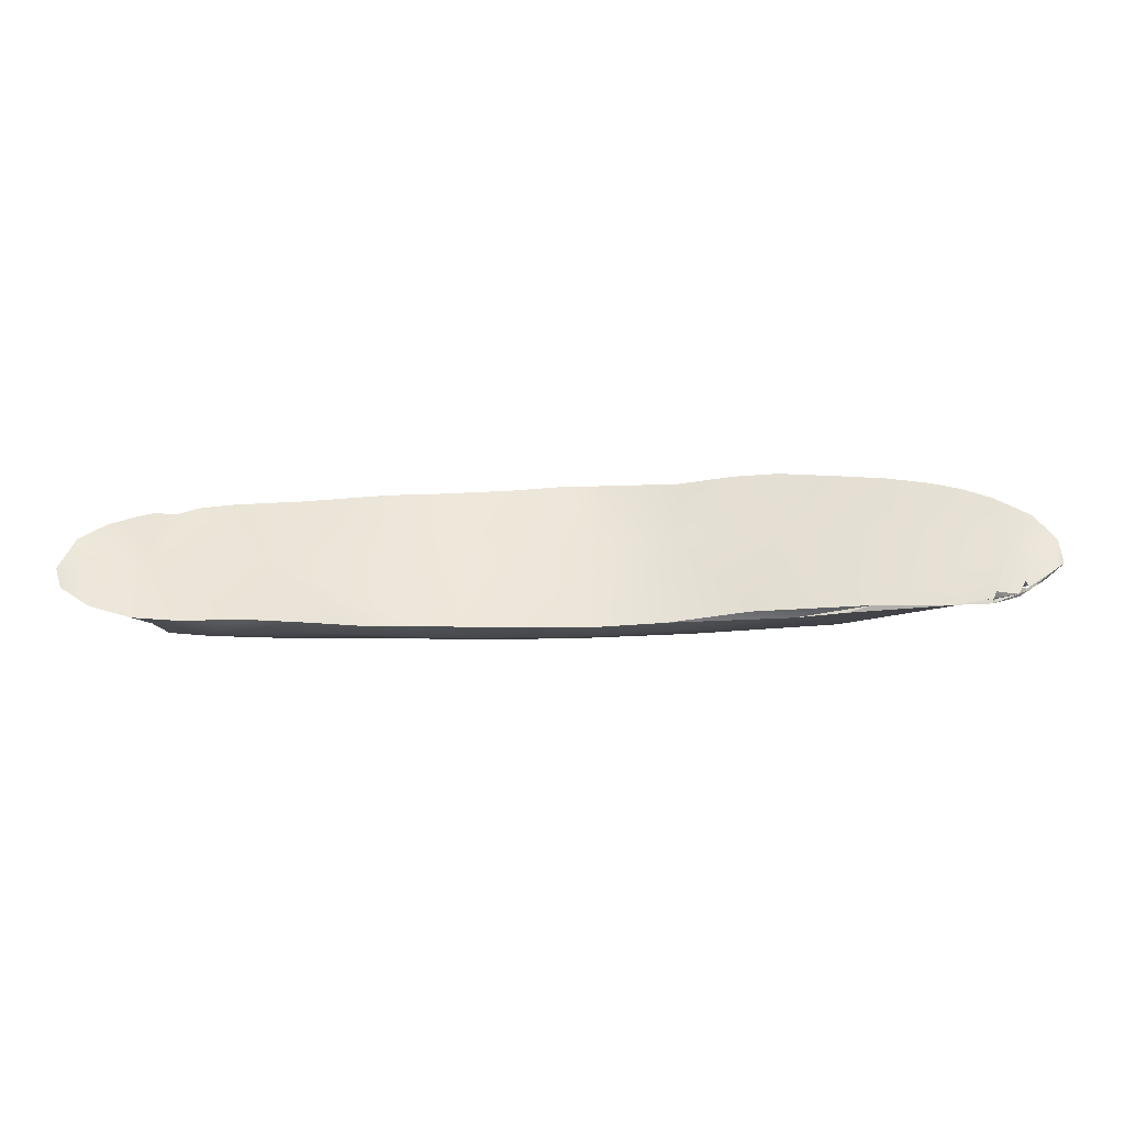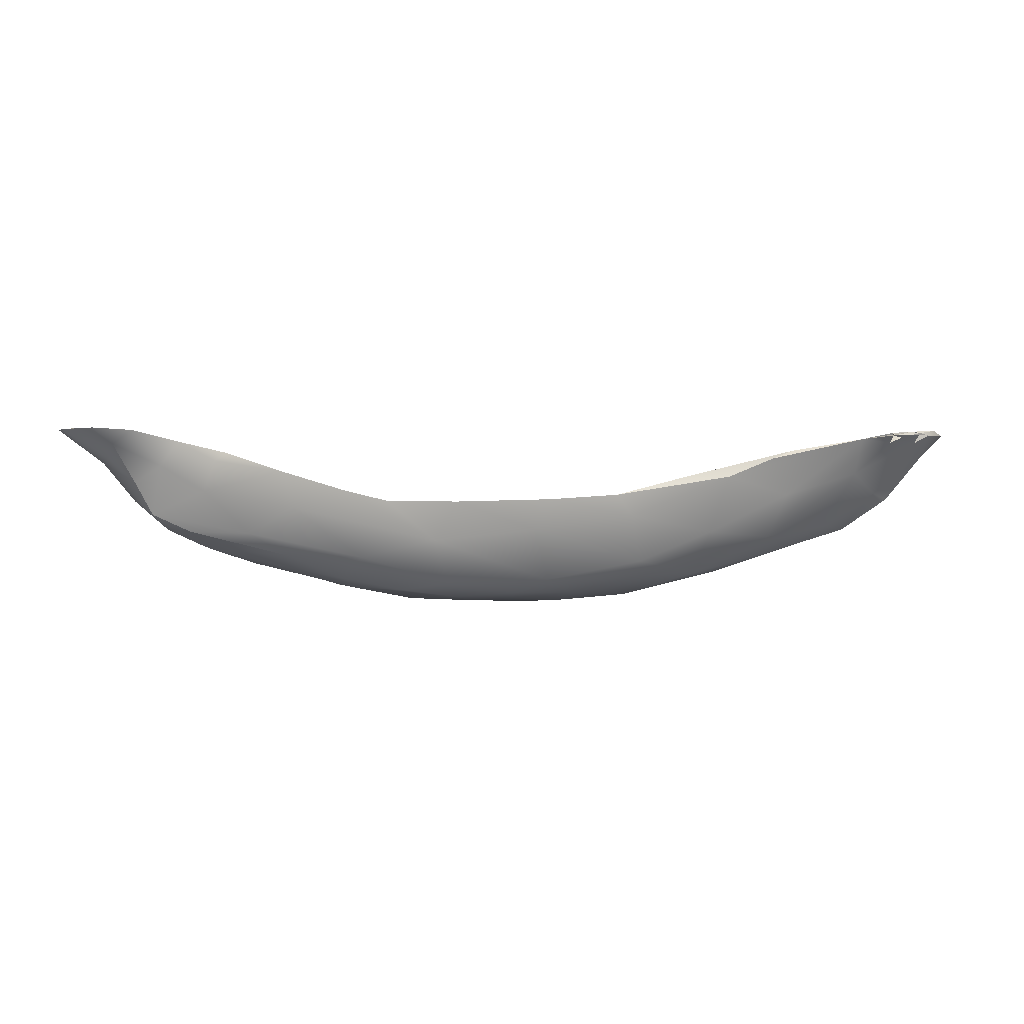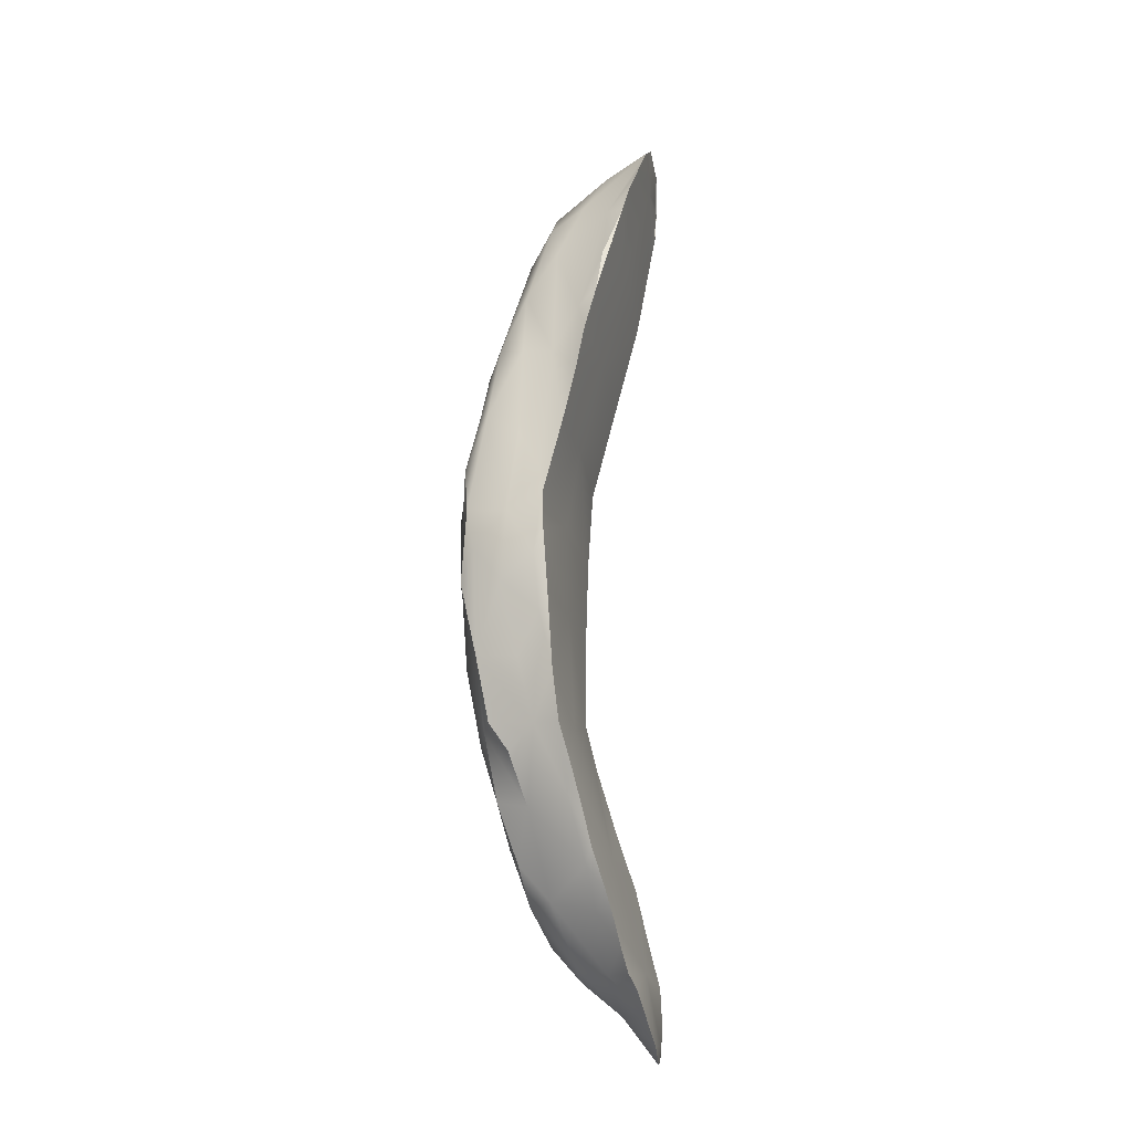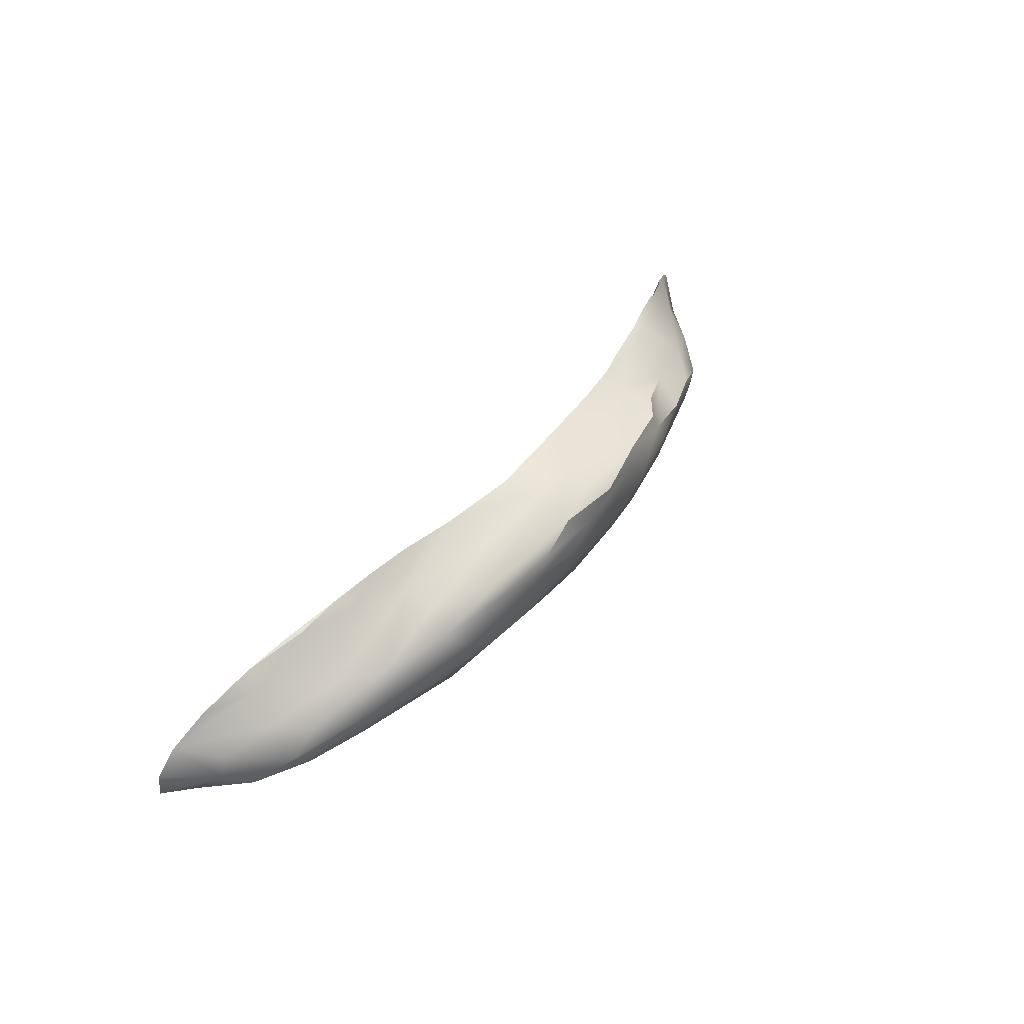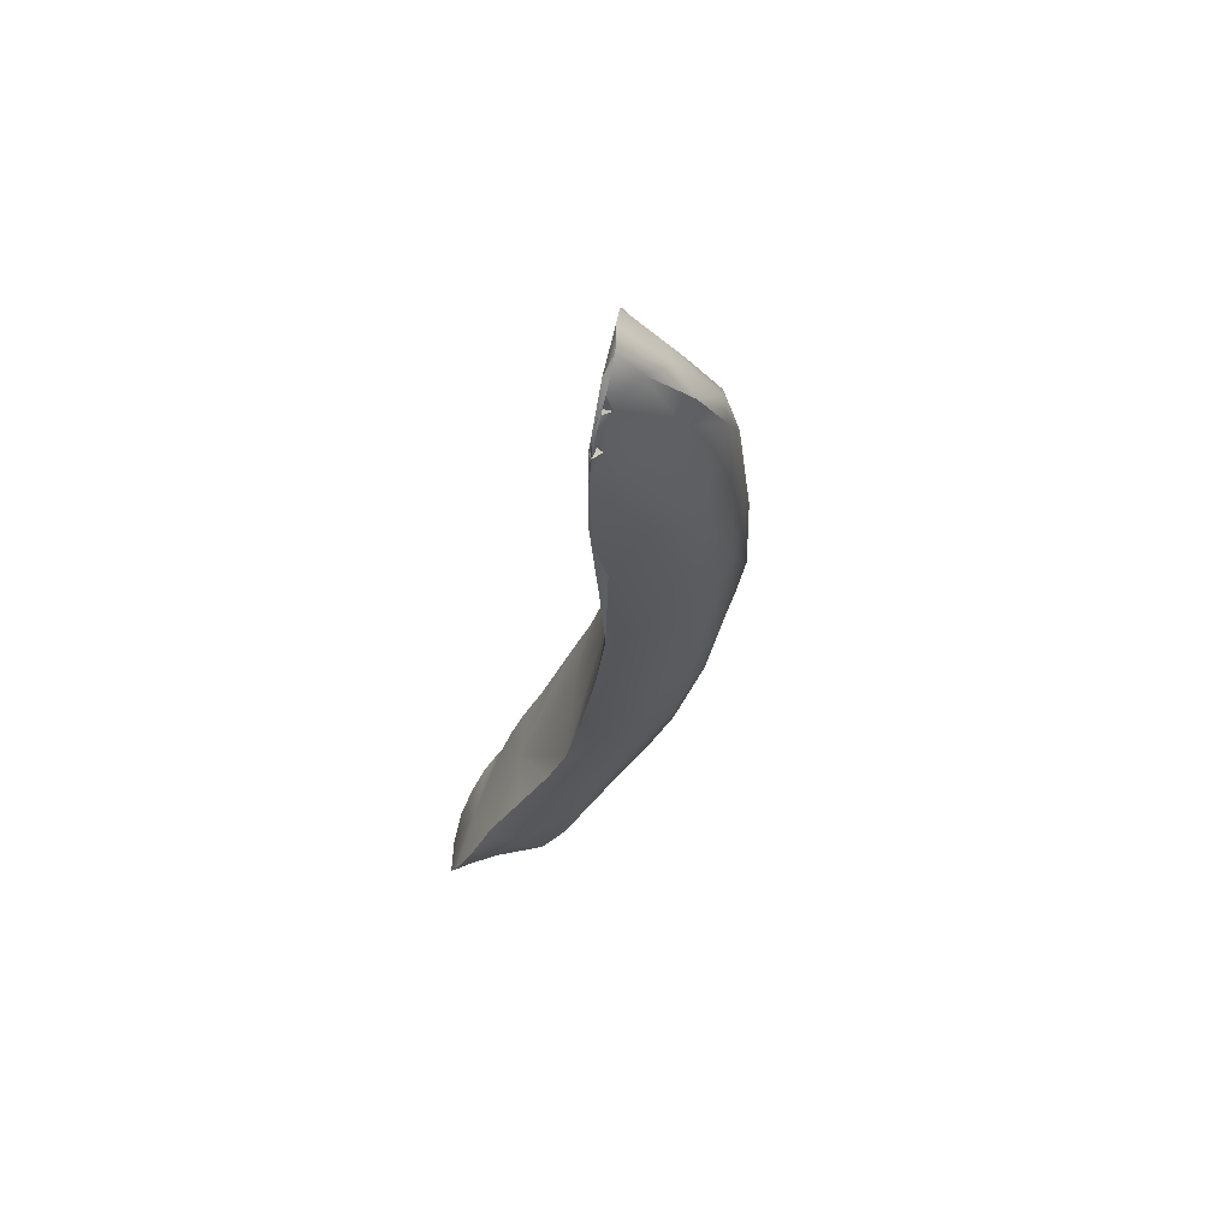
<metadata>
{"format":"obj","ext":"obj","renderer":"f3d","projection":"perspective","resolution":1024,"background":"white","views":[{"elev":64.5,"azim":178.9,"up":"+Y"},{"elev":6.8,"azim":169.7,"up":"+Y"},{"elev":73.2,"azim":91.4,"up":"+Z"},{"elev":46.3,"azim":-53.8,"up":"+Z"},{"elev":-28.0,"azim":-99.5,"up":"+Z"}]}
</metadata>
<code>
v -12.93 -178 1465
v -13.4 -178.9 1465
v -12.94 -179.7 1466
v -9.412 -181.2 1468
v -9.464 -179.5 1469
v -11.32 -181.2 1466
v -13.5 -178.4 1467
v -12.65 -178.2 1466
v -10 -181.1 1465
v -9.509 -179 1467
v -10.55 -181.4 1467
v -8.516 -178.5 1464
v -10.82 -179.6 1468
v -10.9 -181.4 1466
v -11.75 -180.1 1465
v -11.38 -180.3 1467
v -12.05 -178 1464
v -11.88 -178.3 1464
v -12.45 -178.7 1468
v -11.93 -178 1464
v -12.69 -178 1464
v -12.91 -178.4 1464
v -14.1 -178.2 1466
v -5.858 -181.2 1465
v -13.42 -178.1 1465
v -13.73 -178 1465
v -12.31 -180.4 1465
v -14.17 -178.2 1465
v -12.71 -179.6 1467
v -8.951 -181.9 1466
v -8.384 -180 1464
v -5.389 -183.2 1467
v -8.979 -179.8 1469
v -3.126 -180.3 1467
v -11.91 -178 1464
v -0.4954 -183.8 1468
v -5.723 -181.2 1469
v -5.865 -182.1 1468
v -7.921 -182.1 1468
v -3.399 -183.5 1466
v -3.827 -183.3 1468
v -7.13 -180.5 1469
v -6.036 -179.6 1467
v -7.932 -181.4 1465
v -5.588 -182.7 1465
v -12.66 -177.9 1464
v -9.456 -182 1467
v -12.24 -178.1 1464
v -7.778 -178.7 1464
v -10.83 -178.1 1464
v -11.6 -179 1468
v -10.77 -179.3 1464
v -7.682 -179.9 1469
v -6.027 -182.8 1468
v -5.081 -179.3 1464
v -6.361 -179.3 1464
v -2.039 -183.7 1468
v -3.624 -183.1 1469
v -6.562 -182.8 1466
v -3.25 -180.8 1469
v -3.556 -182.2 1465
v -2.995 -182.1 1469
v -0.4157 -182.4 1469
v -3.133 -180.6 1464
v -2.622 -179.9 1464
v -6.313 -180.2 1469
v -4.947 -180.5 1469
v 1.62 -183.7 1469
v -1.833 -181.5 1469
v 0.5356 -183.2 1465
v 7.986 -181.6 1468
v 7.697 -180.4 1468
v -0.3761 -180 1464
v 1.513 -183.7 1467
v 0.6667 -183.4 1469
v 0.4345 -183.8 1468
v 3.242 -183.4 1468
v -1.479 -183.3 1466
v 7.786 -182.5 1467
v 4.214 -183 1465
v 3.34 -181.3 1464
v 6.47 -182.2 1468
v 6.184 -183 1467
v -1.889 -183.7 1468
v -0.5649 -183.6 1469
v 0.1781 -181.3 1470
v 0.06846 -181 1464
v 9.162 -179.1 1466
v -0.6906 -180.6 1467
v -1.267 -183.7 1467
v 1.937 -181.2 1469
v -0.9044 -181.4 1470
v 8.146 -178.9 1464
v 0.4727 -183.5 1466
v 2.545 -183.3 1466
v 1.996 -180.5 1467
v 9.165 -179.7 1468
v 0.8842 -181.6 1470
v -0.4795 -182.7 1465
v 1.635 -182.5 1469
v 3.745 -183.2 1469
v 2.578 -181.4 1469
v 4.876 -179.9 1464
v 4.247 -180.9 1469
v 2.834 -182.7 1465
v 5.859 -182.9 1468
v 6.926 -180.4 1469
v 5.726 -181.5 1469
v 3.82 -183.5 1467
v 12.3 -180.1 1466
v 13 -178.4 1467
v 3.814 -182 1469
v 13.53 -178.4 1465
v 14.81 -177.5 1465
v 5.753 -180.7 1469
v 5.643 -180.3 1467
v 5.888 -183 1466
v 6.182 -179.6 1464
v 14.52 -177.8 1466
v 7.875 -180.1 1464
v 6.227 -182.5 1465
v 5.674 -182.8 1468
v 9.221 -180.9 1464
v 5.681 -181.8 1465
v 8.001 -181.7 1465
v 8.226 -182.1 1466
v 2.648 -180 1464
v 8.244 -180 1469
v 10.6 -179.5 1464
v 12.42 -178 1465
v 9.667 -179.9 1468
v 10.43 -181.5 1466
v 9.006 -182.1 1466
v 9.855 -178.3 1464
v 11.04 -180.8 1464
v 10.34 -179.3 1468
v 13.74 -178.1 1467
v 12.68 -179.2 1464
v 12.17 -180.2 1464
v 11.73 -180.8 1465
v 10.7 -181.4 1466
v 10.26 -178.5 1464
v 10.58 -180.8 1467
v 9.508 -181.8 1467
v 11.3 -179 1468
v 10.93 -179.5 1467
v 11.9 -178.6 1464
v 11.87 -178.8 1468
v 11.34 -177.9 1464
v 14.45 -177.6 1465
v 15.01 -177.6 1465
v 12.61 -178.6 1468
v 12.72 -177.5 1464
v 12.71 -179.9 1465
v -10.73 -179.2 1468
v 13.32 -178 1464
v 13.92 -177.5 1464
v 13.68 -178.7 1465
v 12.63 -179.1 1467
v -13.02 -178 1464
v -12.93 -178 1465
v -12.93 -178 1465
v -12.93 -178 1465
v -9.464 -179.5 1469
v -13.5 -178.4 1467
v -8.516 -178.5 1464
v -8.516 -178.5 1464
v -8.516 -178.5 1464
v -12.05 -178 1464
v -12.05 -178 1464
v -11.88 -178.3 1464
v -11.88 -178.3 1464
v -12.45 -178.7 1468
v -11.93 -178 1464
v -11.93 -178 1464
v -11.93 -178 1464
v -11.93 -178 1464
v -12.69 -178 1464
v -12.69 -178 1464
v -12.91 -178.4 1464
v -12.91 -178.4 1464
v -12.91 -178.4 1464
v -14.1 -178.2 1466
v -13.42 -178.1 1465
v -13.42 -178.1 1465
v -13.42 -178.1 1465
v -13.42 -178.1 1465
v -13.73 -178 1465
v -13.73 -178 1465
v -12.31 -180.4 1465
v -14.17 -178.2 1465
v -14.17 -178.2 1465
v -8.979 -179.8 1469
v -11.91 -178 1464
v -11.91 -178 1464
v -11.91 -178 1464
v -11.91 -178 1464
v -11.91 -178 1464
v -12.66 -177.9 1464
v -12.66 -177.9 1464
v -12.66 -177.9 1464
v -12.66 -177.9 1464
v -12.66 -177.9 1464
v -12.66 -177.9 1464
v -12.66 -177.9 1464
v -12.66 -177.9 1464
v -12.24 -178.1 1464
v -12.24 -178.1 1464
v -12.24 -178.1 1464
v -7.778 -178.7 1464
v -7.778 -178.7 1464
v -10.83 -178.1 1464
v -10.83 -178.1 1464
v -10.83 -178.1 1464
v -10.83 -178.1 1464
v -11.6 -179 1468
v -7.682 -179.9 1469
v -7.682 -179.9 1469
v -5.081 -179.3 1464
v -6.361 -179.3 1464
v -6.361 -179.3 1464
v -3.25 -180.8 1469
v -2.622 -179.9 1464
v -2.622 -179.9 1464
v -6.313 -180.2 1469
v -4.947 -180.5 1469
v 1.62 -183.7 1469
v -0.3761 -180 1464
v 7.786 -182.5 1467
v 6.47 -182.2 1468
v -0.5649 -183.6 1469
v 0.1781 -181.3 1470
v 1.937 -181.2 1469
v -0.9044 -181.4 1470
v 8.146 -178.9 1464
v 9.165 -179.7 1468
v 3.745 -183.2 1469
v 4.876 -179.9 1464
v 4.247 -180.9 1469
v 6.926 -180.4 1469
v 13 -178.4 1467
v 14.81 -177.5 1465
v 5.753 -180.7 1469
v 6.182 -179.6 1464
v 14.52 -177.8 1466
v 5.674 -182.8 1468
v 2.648 -180 1464
v 8.244 -180 1469
v 9.855 -178.3 1464
v 11.04 -180.8 1464
v 10.34 -179.3 1468
v 13.74 -178.1 1467
v 12.68 -179.2 1464
v 12.17 -180.2 1464
v 9.508 -181.8 1467
v 11.3 -179 1468
v 11.87 -178.8 1468
v 11.34 -177.9 1464
v 15.01 -177.6 1465
v 12.61 -178.6 1468
v 12.72 -177.5 1464
v -10.73 -179.2 1468
v -10.73 -179.2 1468
v 13.92 -177.5 1464
v -13.02 -178 1464
v -13.02 -178 1464
v -13.02 -178 1464
v -13.02 -178 1464
v -13.02 -178 1464
g grp1
f 3 6 29
f 6 16 29
f 6 11 16
f 6 47 11
f 155 5 10
f 4 11 39
f 47 39 11
f 50 56 31
f 33 13 42
f 53 10 5
f 164 193 217
f 47 54 39
f 37 39 38
f 42 66 218
f 10 43 12
f 30 44 45
f 42 67 66
f 32 41 54
f 24 64 61
f 41 58 54
f 38 62 37
f 55 43 34
f 64 87 61
f 45 99 78
f 40 45 78
f 84 58 41
f 60 37 69
f 40 90 57
f 34 92 89
f 34 222 92
f 60 69 234
f 62 58 63
f 57 90 36
f 63 58 85
f 58 84 85
f 57 76 84
f 231 84 76
f 36 76 57
f 63 85 75
f 63 98 234
f 86 234 98
f 70 94 78
f 36 74 76
f 87 81 99
f 99 105 70
f 98 102 91
f 87 73 127
f 99 81 105
f 76 77 68
f 127 81 87
f 96 233 104
f 95 80 117
f 117 109 95
f 102 112 108
f 105 124 80
f 247 96 103
f 96 104 116
f 238 118 81
f 239 108 115
f 124 121 80
f 81 120 124
f 118 120 81
f 244 103 88
f 88 103 116
f 107 115 72
f 108 72 115
f 121 126 117
f 124 120 123
f 117 133 79
f 88 128 97
f 79 133 144
f 93 129 120
f 126 125 132
f 72 71 131
f 141 144 133
f 132 133 126
f 125 135 132
f 123 250 125
f 255 141 143
f 134 149 142
f 146 159 148
f 123 129 139
f 123 139 250
f 130 257 152
f 258 130 153
f 139 147 138
f 148 159 260
f 156 261 157
f 156 138 147
f 156 113 253
f 111 159 137
f 264 130 150
f 130 252 119
f 113 156 114
f 150 119 151
f 259 245 158
f 114 259 158
f 242 150 151
f 156 157 114
f 264 150 242
f 137 158 245
f 113 114 158
f 130 119 150
f 158 137 159
f 260 159 111
f 154 158 110
f 113 158 253
f 153 130 264
f 130 241 252
f 110 158 159
f 154 254 158
f 154 140 254
f 158 254 253
f 261 156 147
f 154 110 140
f 130 152 241
f 135 254 140
f 147 139 129
f 149 261 147
f 143 110 159
f 140 110 141
f 132 140 141
f 149 147 142
f 130 145 257
f 88 145 130
f 146 148 256
f 146 143 159
f 141 110 143
f 146 256 136
f 249 130 258
f 142 147 129
f 132 135 140
f 88 251 145
f 120 129 123
f 249 88 130
f 133 132 141
f 146 131 143
f 136 236 131
f 131 146 136
f 143 131 71
f 88 97 251
f 236 72 131
f 134 142 93
f 235 88 249
f 93 142 129
f 143 71 255
f 72 236 248
f 229 255 71
f 108 71 72
f 126 133 117
f 117 79 83
f 248 107 72
f 88 240 128
f 124 123 125
f 121 125 126
f 83 79 106
f 229 71 106
f 118 93 120
f 82 106 71
f 108 230 71
f 88 235 244
f 124 125 121
f 116 243 240
f 82 122 106
f 116 240 88
f 108 246 230
f 122 101 106
f 80 121 117
f 96 116 103
f 104 243 116
f 77 106 101
f 117 83 109
f 237 108 112
f 108 237 246
f 109 83 106
f 105 81 124
f 239 102 108
f 77 109 106
f 100 237 112
f 127 238 81
f 100 112 102
f 74 109 77
f 105 80 95
f 91 102 239
f 77 101 68
f 74 77 76
f 95 109 74
f 102 98 100
f 228 96 247
f 100 75 237
f 75 227 237
f 70 95 94
f 70 105 95
f 94 95 74
f 75 85 227
f 231 76 68
f 232 233 96
f 86 98 91
f 228 89 96
f 63 100 98
f 63 75 100
f 232 96 89
f 90 94 74
f 90 74 36
f 234 69 63
f 90 78 94
f 99 70 78
f 61 87 99
f 64 73 87
f 89 92 232
f 69 62 63
f 228 34 89
f 65 34 228
f 223 73 64
f 78 90 40
f 41 57 84
f 37 62 69
f 56 223 64
f 34 65 55
f 219 224 220
f 45 61 99
f 40 57 32
f 32 57 41
f 45 40 59
f 226 222 34
f 59 40 32
f 62 38 58
f 37 60 67
f 226 34 43
f 56 64 24
f 43 225 226
f 38 54 58
f 42 37 67
f 54 38 39
f 44 31 24
f 44 24 45
f 166 221 49
f 12 43 55
f 167 219 220
f 56 24 31
f 24 61 45
f 30 45 59
f 43 53 225
f 53 43 10
f 42 218 33
f 59 32 47
f 47 32 54
f 4 39 37
f 42 4 37
f 30 59 47
f 13 4 42
f 212 168 210
f 50 211 56
f 31 44 52
f 52 44 9
f 9 44 30
f 50 31 52
f 15 52 9
f 14 9 30
f 13 33 262
f 16 11 4
f 14 30 47
f 213 8 12
f 8 10 12
f 8 51 10
f 19 51 8
f 18 52 22
f 27 15 14
f 35 171 20
f 194 50 18
f 46 214 195
f 21 196 48
f 1 8 199
f 7 16 13
f 7 13 173
f 2 22 15
f 27 2 15
f 22 48 18
f 200 178 25
f 160 184 179
f 185 161 180
f 186 265 162
f 16 7 29
f 23 165 8
f 26 8 1
f 26 23 8
f 183 3 7
f 3 183 28
f 2 3 28
f 191 23 26
f 188 266 201
f 26 1 267
f 189 200 25
f 202 268 181
f 269 21 22
f 165 19 8
f 203 182 163
f 22 21 48
f 200 197 178
f 204 174 215
f 205 207 175
f 198 176 208
f 213 177 8
f 50 52 18
f 22 52 15
f 17 172 209
f 169 20 171
f 170 8 177
f 209 206 17
f 8 170 199
f 13 216 173
f 13 262 216
f 155 10 51
f 14 15 9
f 13 16 4
f 263 193 164
f 14 47 6
f 190 6 3
f 190 14 6
f 2 190 3
f 29 7 3
f 2 187 22
f 2 28 187
f 189 25 192

</code>
